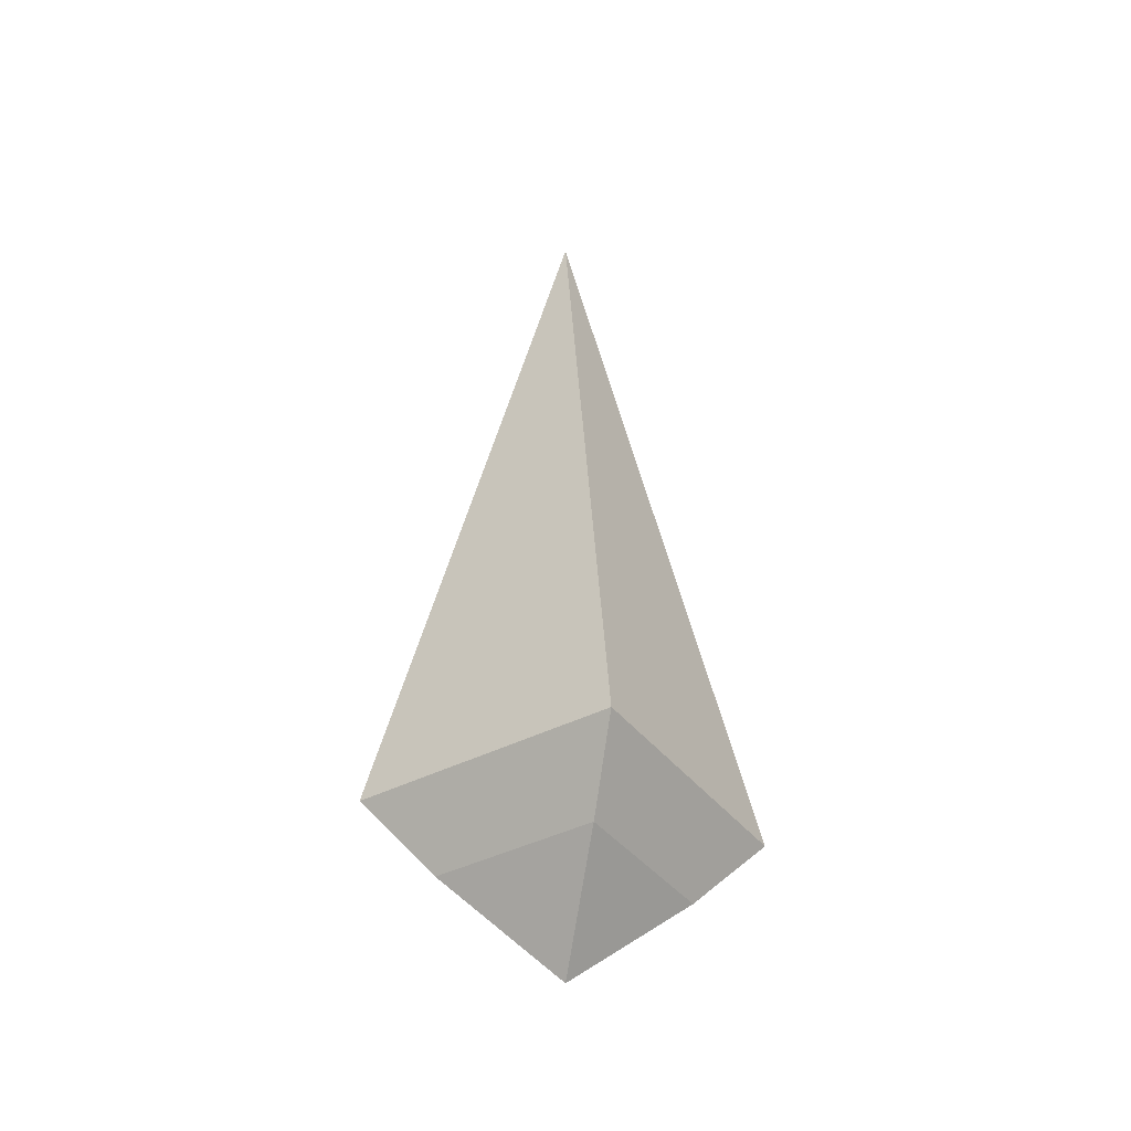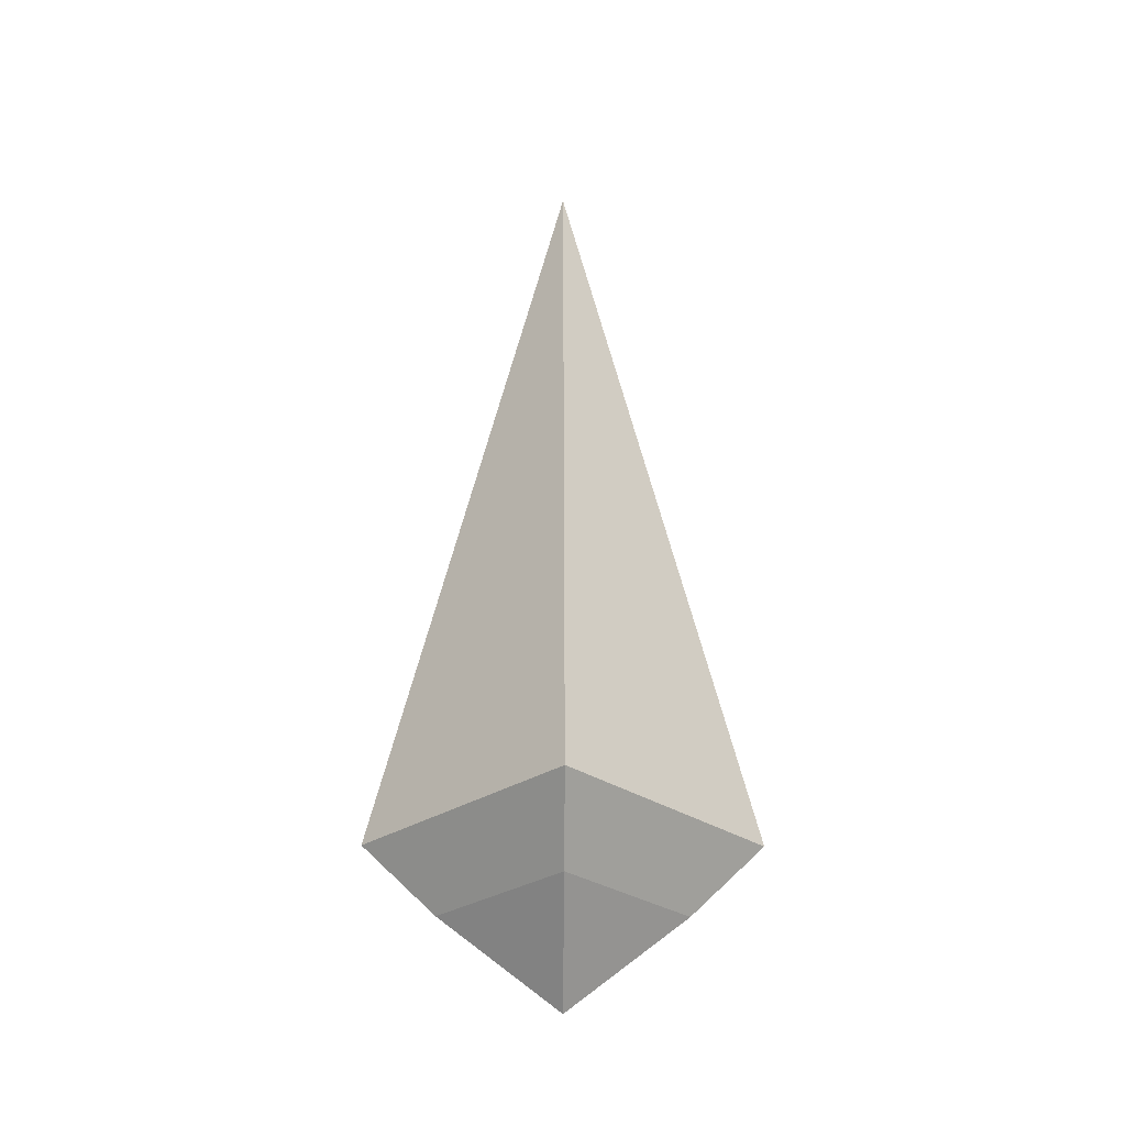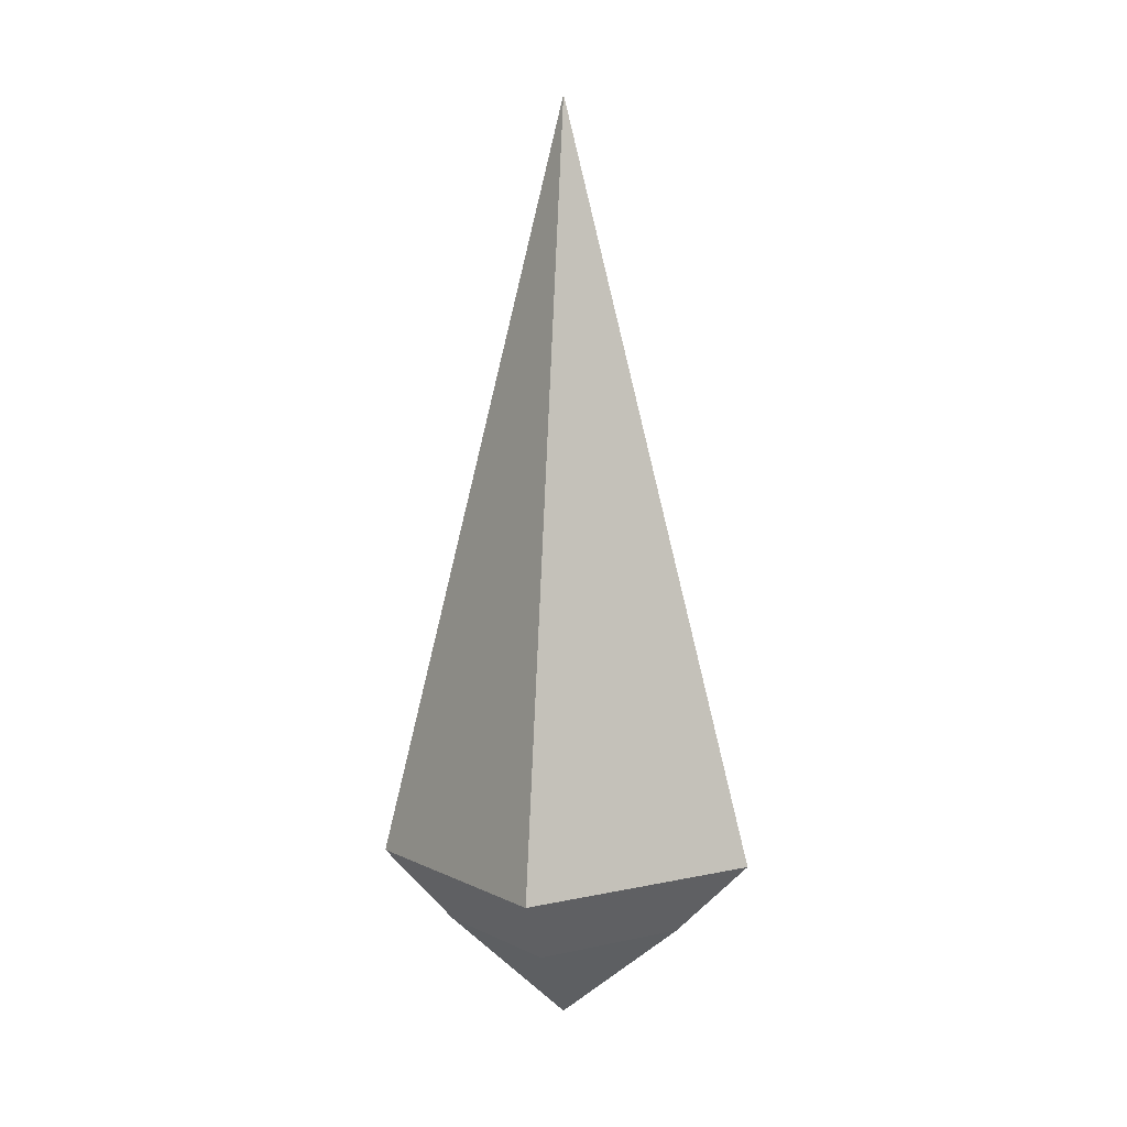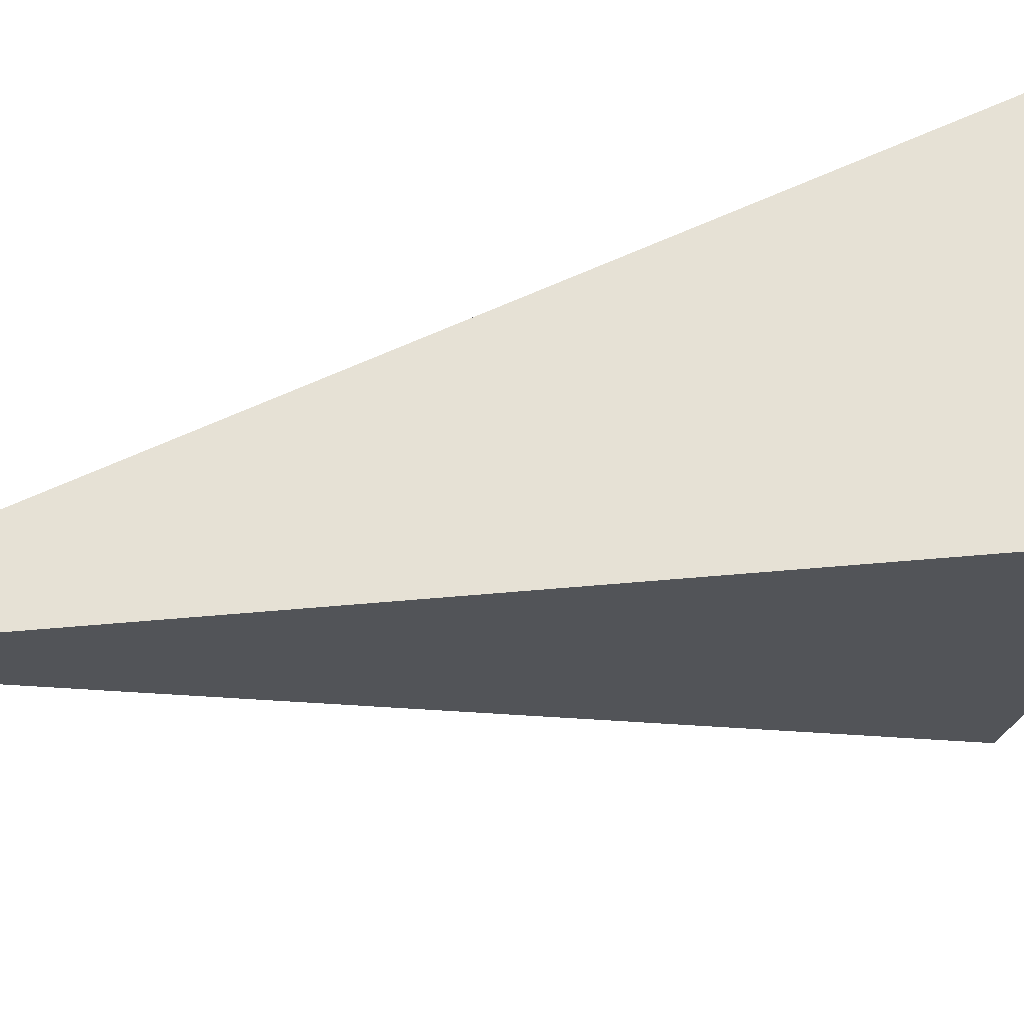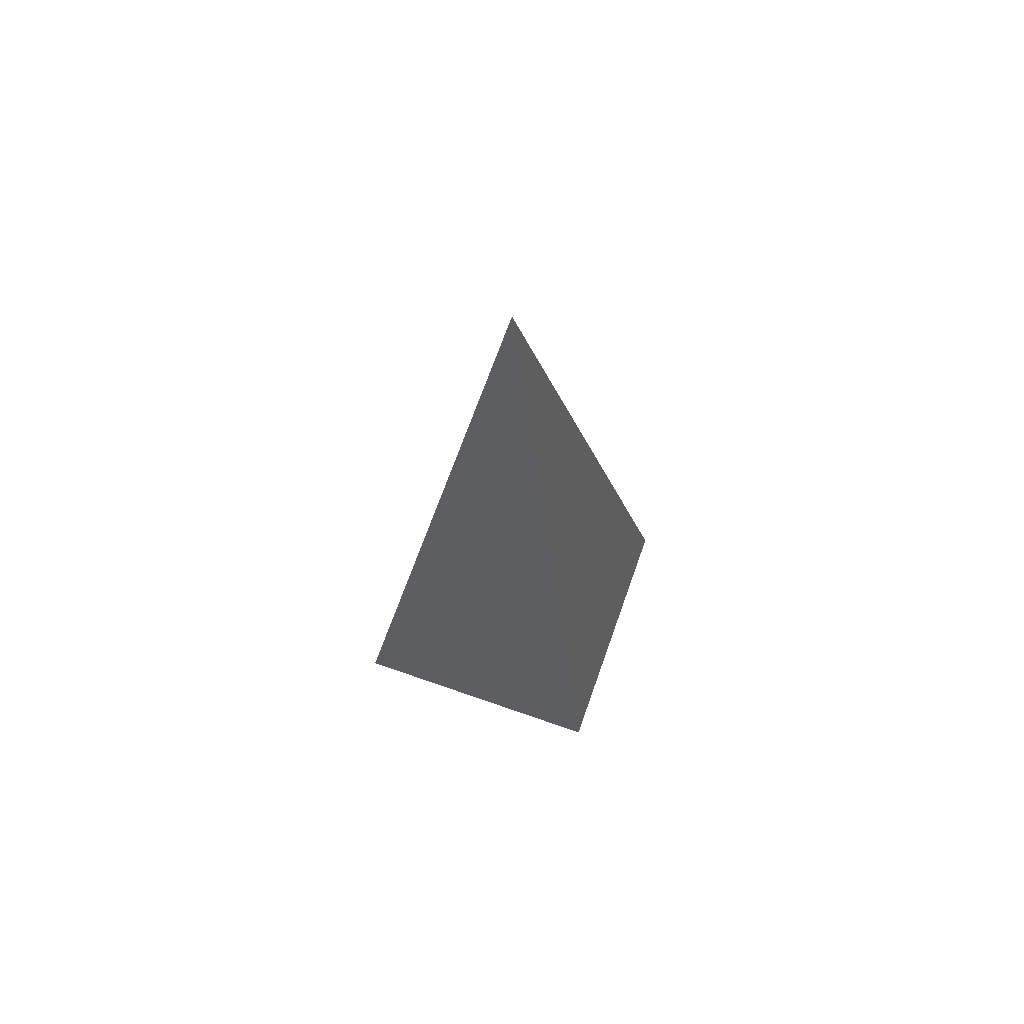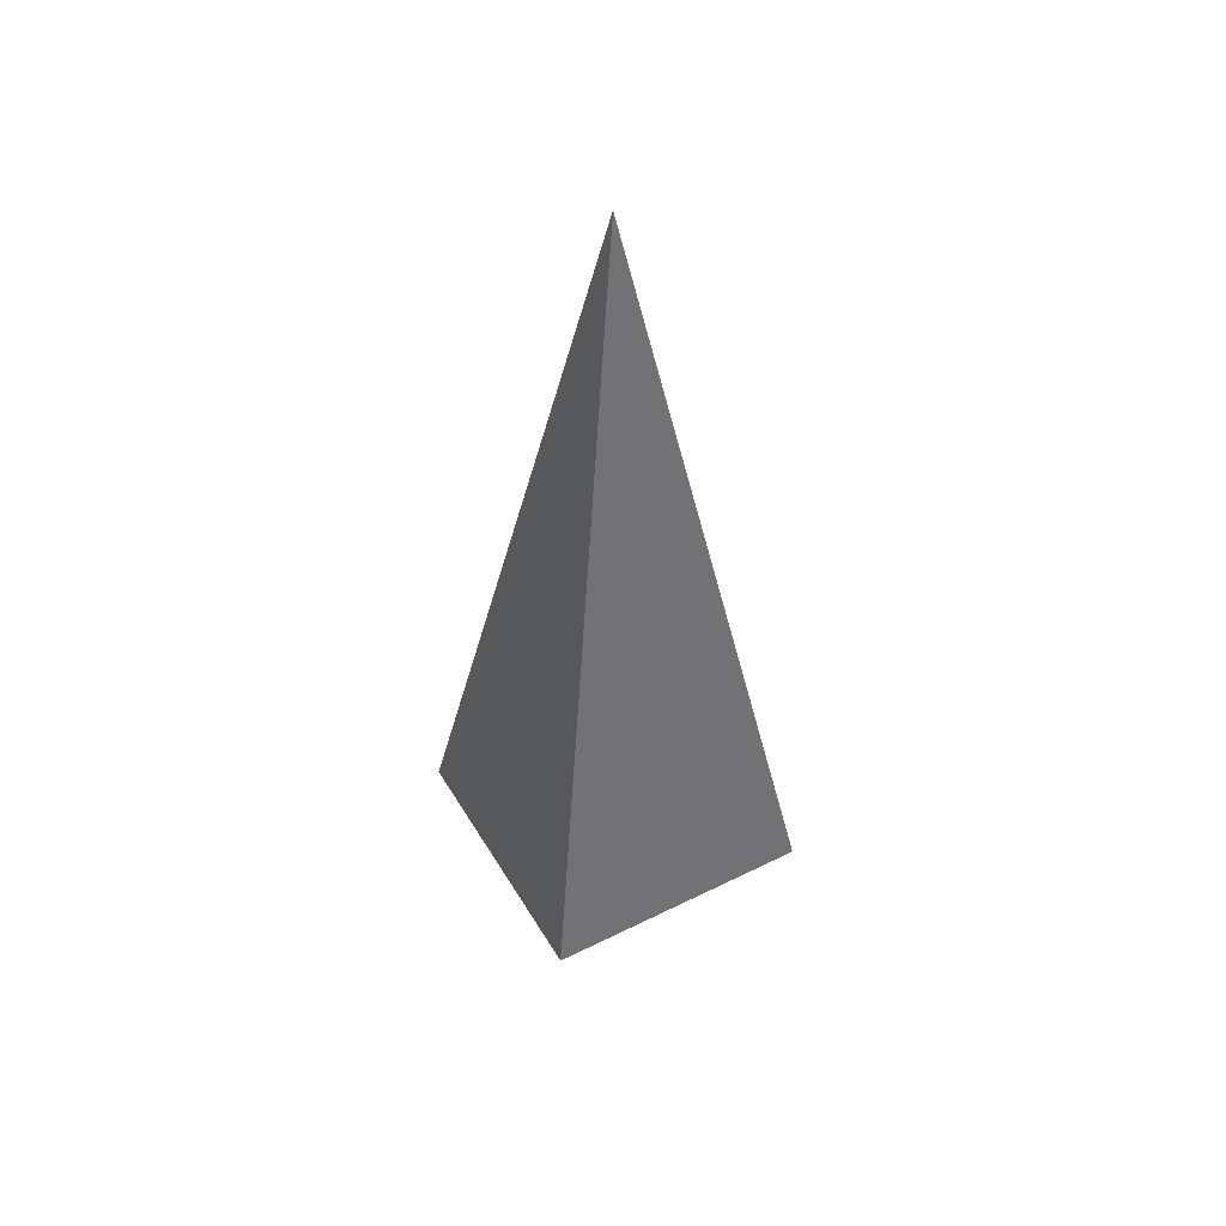
<metadata>
{"format":"obj","ext":"obj","renderer":"f3d","projection":"perspective","resolution":1024,"background":"white","views":[{"elev":-39.1,"azim":-101.8,"up":"+Z"},{"elev":-29.2,"azim":179.5,"up":"+Z"},{"elev":6.2,"azim":-79.2,"up":"+Z"},{"elev":20.3,"azim":64.0,"up":"+Y"},{"elev":68.3,"azim":64.4,"up":"+Z"},{"elev":47.9,"azim":-164.3,"up":"+Z"}]}
</metadata>
<code>
o 立方体
v 0 -0.4109 -0.662
v 0.4109 0 -0.662
v -0.4109 0 -0.662
v 0 0.4109 -0.662
v 0 -0.2552 -0.8127
v 0.2552 0 -0.8127
v -0.2552 0 -0.8127
v 0 0.2552 -0.8127
v -0 0 1.009
v 0 0 -1.012
f 3 1 9
f 4 7 3
f 6 5 10
f 6 1 5
f 7 1 3
f 4 6 8
f 5 7 10
f 4 3 9
f 1 2 9
f 2 4 9
f 8 6 10
f 7 8 10
f 4 8 7
f 6 2 1
f 7 5 1
f 4 2 6

</code>
